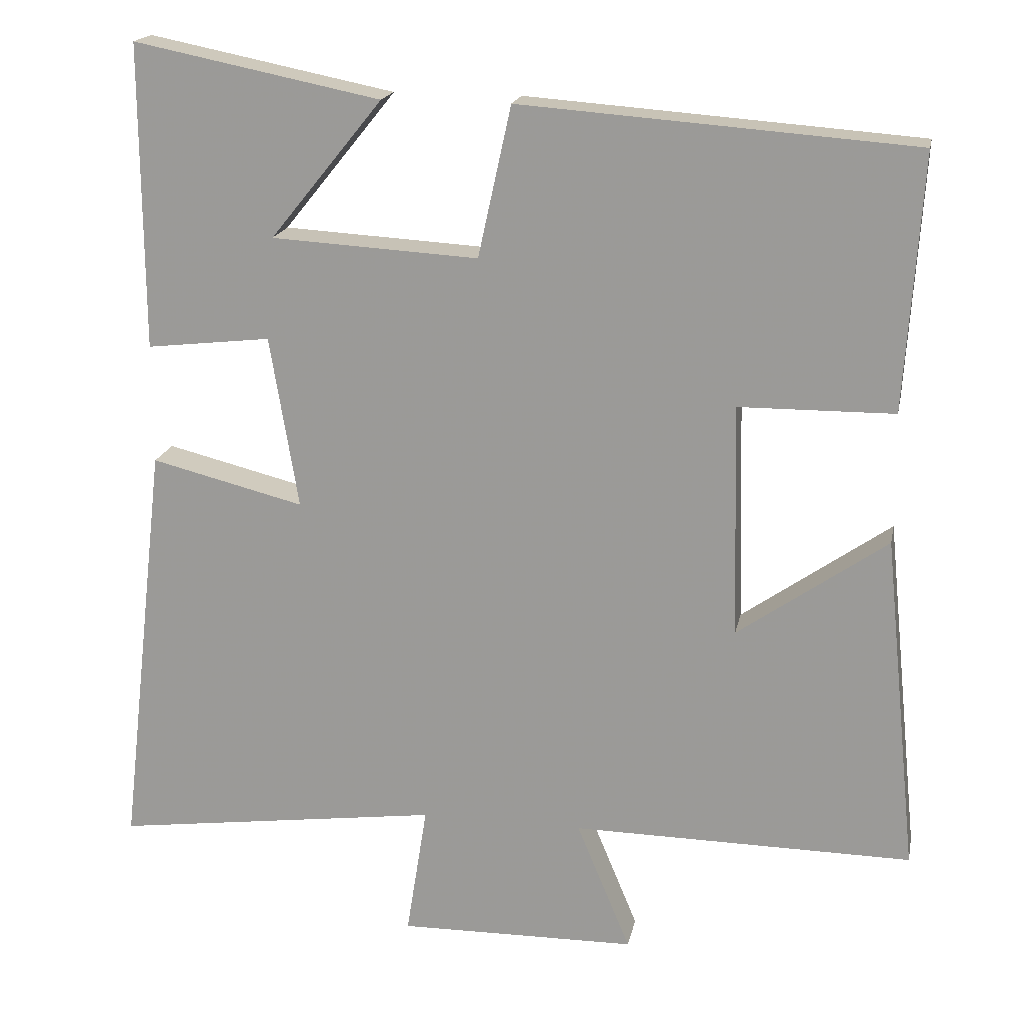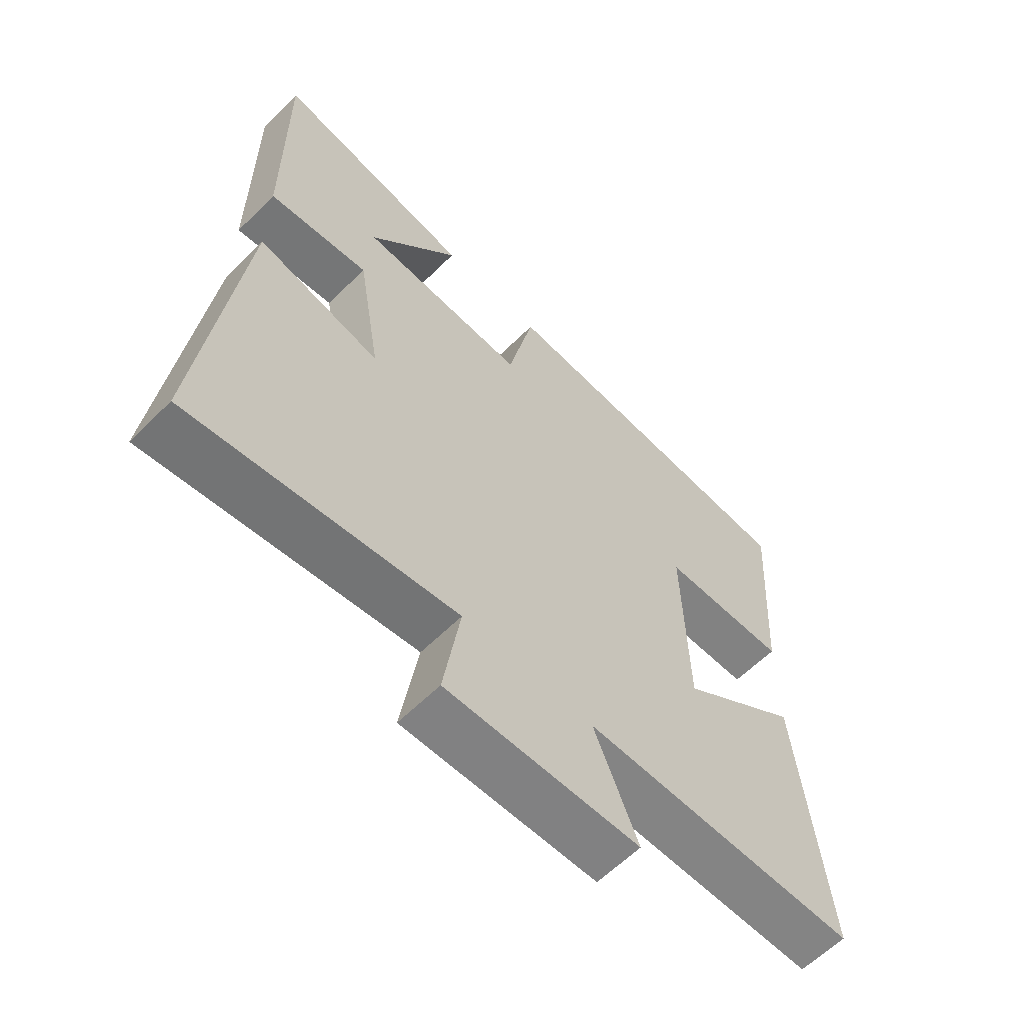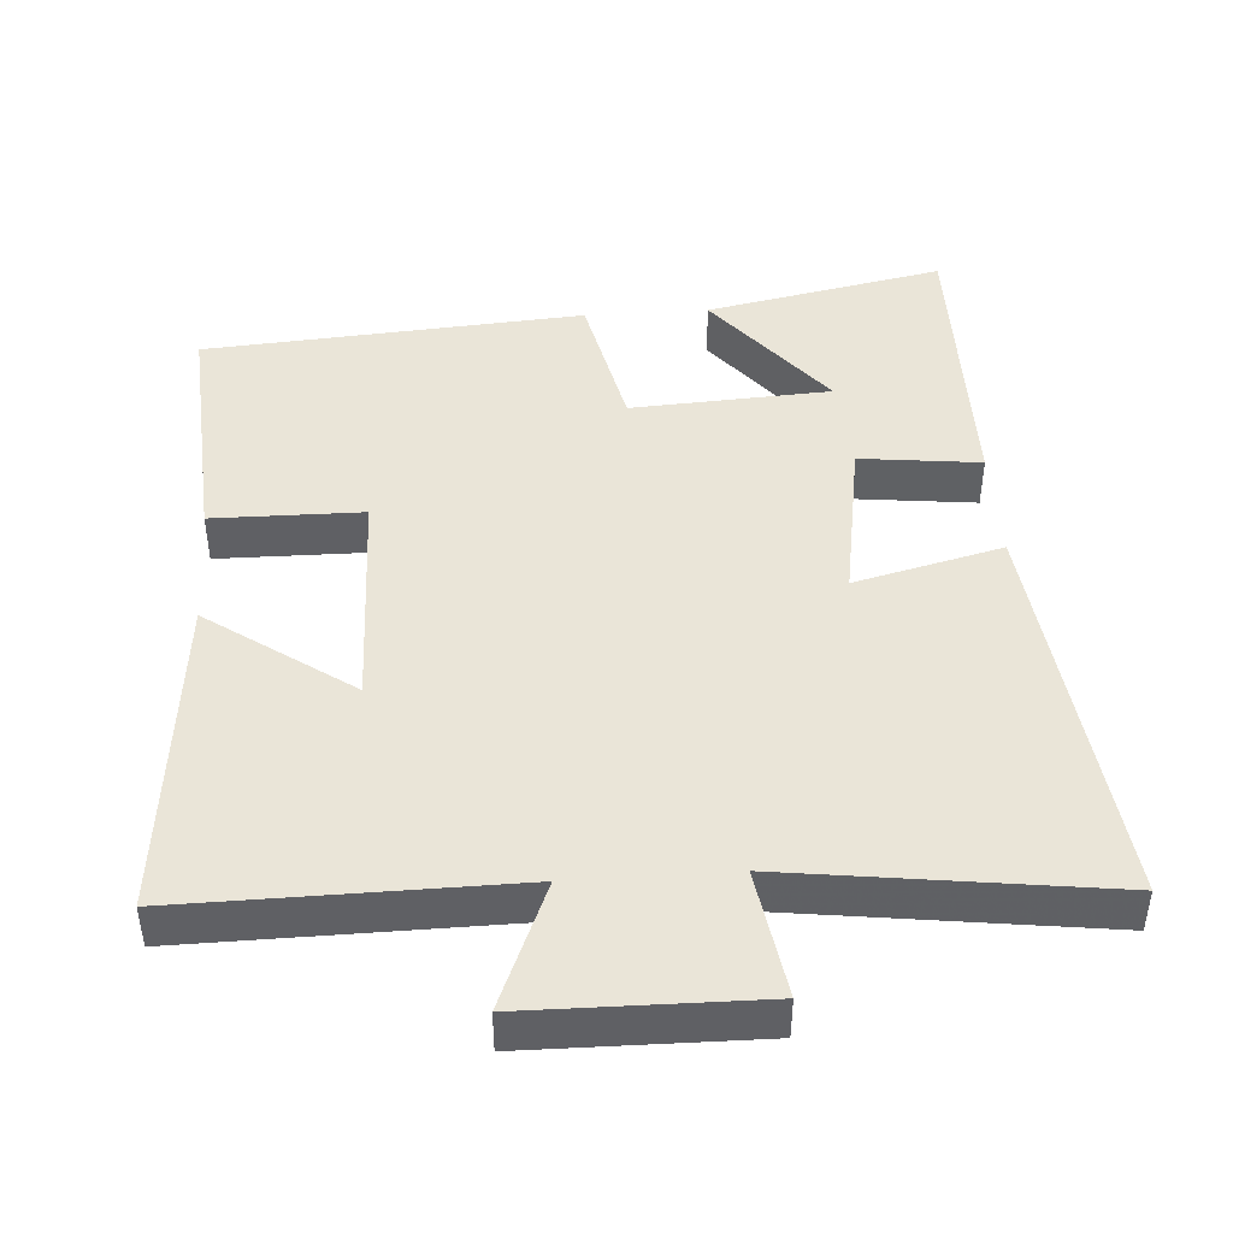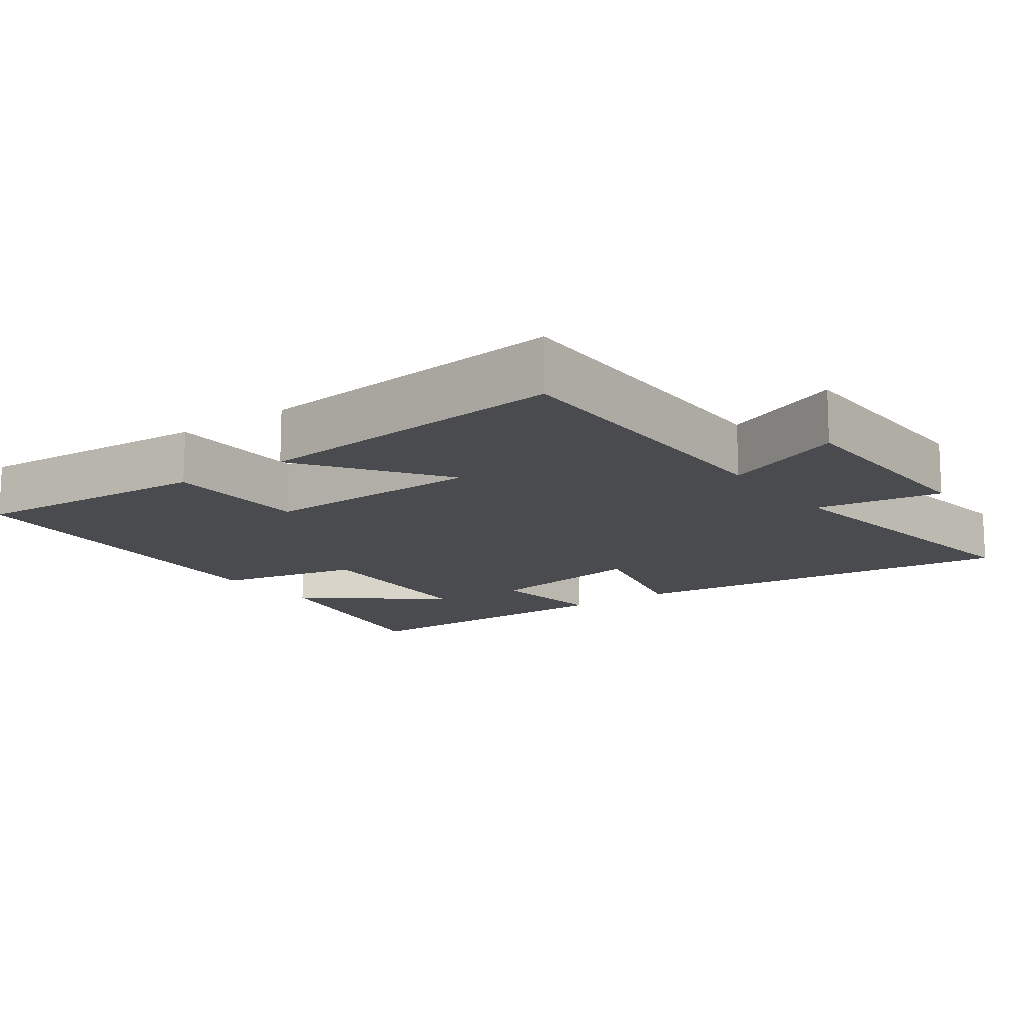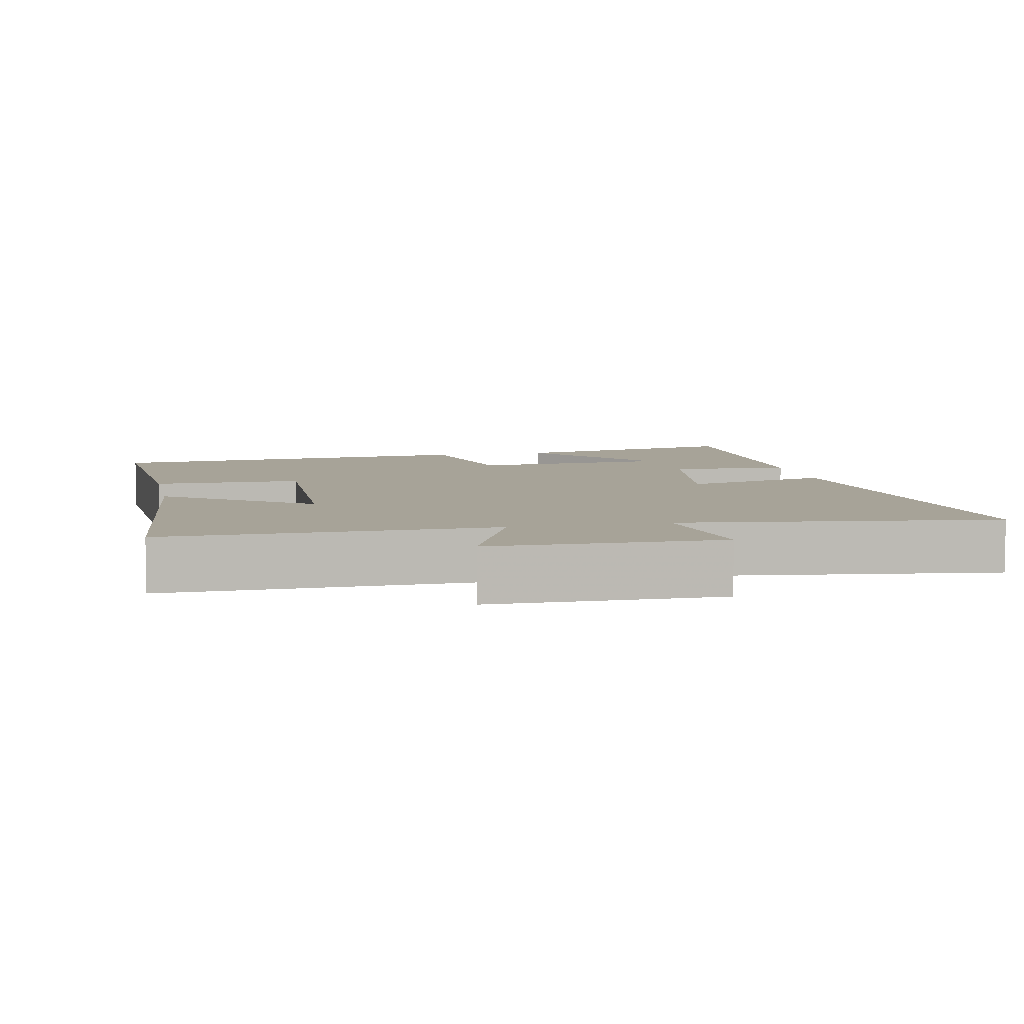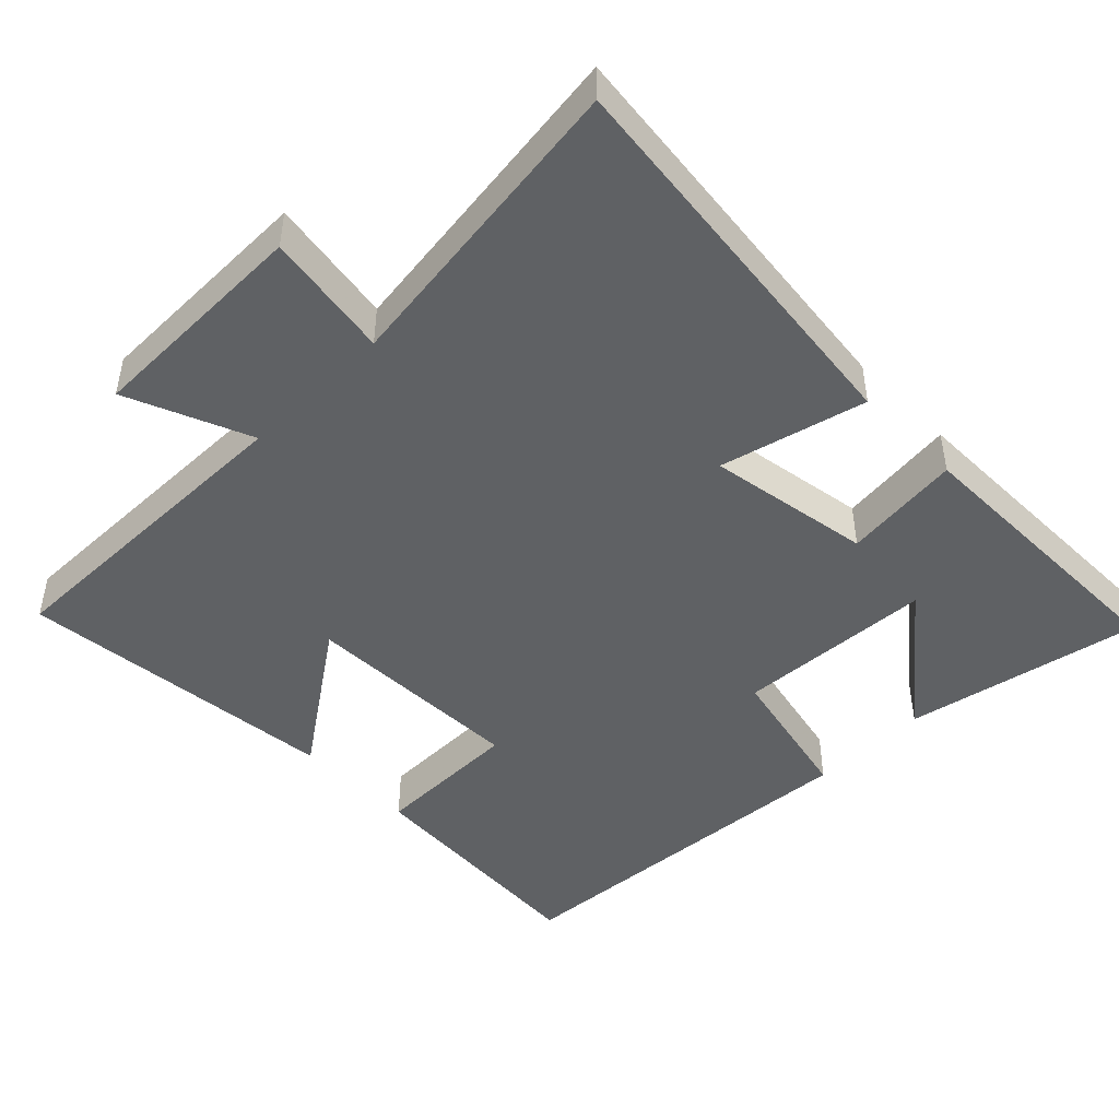
<metadata>
{"format":"obj","ext":"obj","renderer":"f3d","projection":"perspective","resolution":1024,"background":"white","views":[{"elev":18.2,"azim":11.2,"up":"+Z"},{"elev":-61.0,"azim":-44.8,"up":"+Z"},{"elev":44.6,"azim":176.1,"up":"+Y"},{"elev":-13.9,"azim":126.0,"up":"+Y"},{"elev":6.8,"azim":168.1,"up":"+Y"},{"elev":-46.7,"azim":-135.4,"up":"+Y"}]}
</metadata>
<code>
v 0.522 0.07 0.461
v 0.5 0.07 0.12
v 0.293 0.07 0.118
v 0.301 0.07 -0.194
v 0.5 0.07 -0.054
v 0.546 0.07 -0.505
v 0.092 0.07 -0.5
v 0.164 0.07 -0.673
v -0.154 0.07 -0.677
v -0.126 0.07 -0.5
v -0.564 0.07 -0.558
v -0.5 0.07 -0.001
v -0.296 0.07 -0.052
v -0.334 0.07 0.178
v -0.5 0.07 0.159
v -0.502 0.07 0.566
v -0.173 0.07 0.5
v -0.323 0.07 0.315
v -0.047 0.07 0.299
v -0.003 0.07 0.5
v 0.522 0 0.461
v 0.5 0 0.12
v 0.293 0 0.118
v 0.301 0 -0.194
v 0.5 0 -0.054
v 0.546 0 -0.505
v 0.092 0 -0.5
v 0.164 0 -0.673
v -0.154 0 -0.677
v -0.126 0 -0.5
v -0.564 0 -0.558
v -0.5 0 -0.001
v -0.296 0 -0.052
v -0.334 0 0.178
v -0.5 0 0.159
v -0.502 0 0.566
v -0.173 0 0.5
v -0.323 0 0.315
v -0.047 0 0.299
v -0.003 0 0.5
f 1 2 3
f 20 1 3
f 19 20 3
f 18 19 3 4
f 15 16 17 18
f 14 15 18
f 13 14 18 4
f 10 11 12 13
f 10 13 4
f 7 8 9 10
f 7 10 4 5
f 5 6 7
f 23 22 21
f 23 21 40
f 23 40 39
f 24 23 39 38
f 38 37 36 35
f 38 35 34
f 24 38 34 33
f 33 32 31 30
f 24 33 30
f 30 29 28 27
f 25 24 30 27
f 27 26 25
f 1 21 22 2
f 2 22 23 3
f 3 23 24 4
f 4 24 25 5
f 5 25 26 6
f 6 26 27 7
f 7 27 28 8
f 8 28 29 9
f 9 29 30 10
f 10 30 31 11
f 11 31 32 12
f 12 32 33 13
f 13 33 34 14
f 14 34 35 15
f 15 35 36 16
f 16 36 37 17
f 17 37 38 18
f 18 38 39 19
f 19 39 40 20
f 20 40 21 1

</code>
